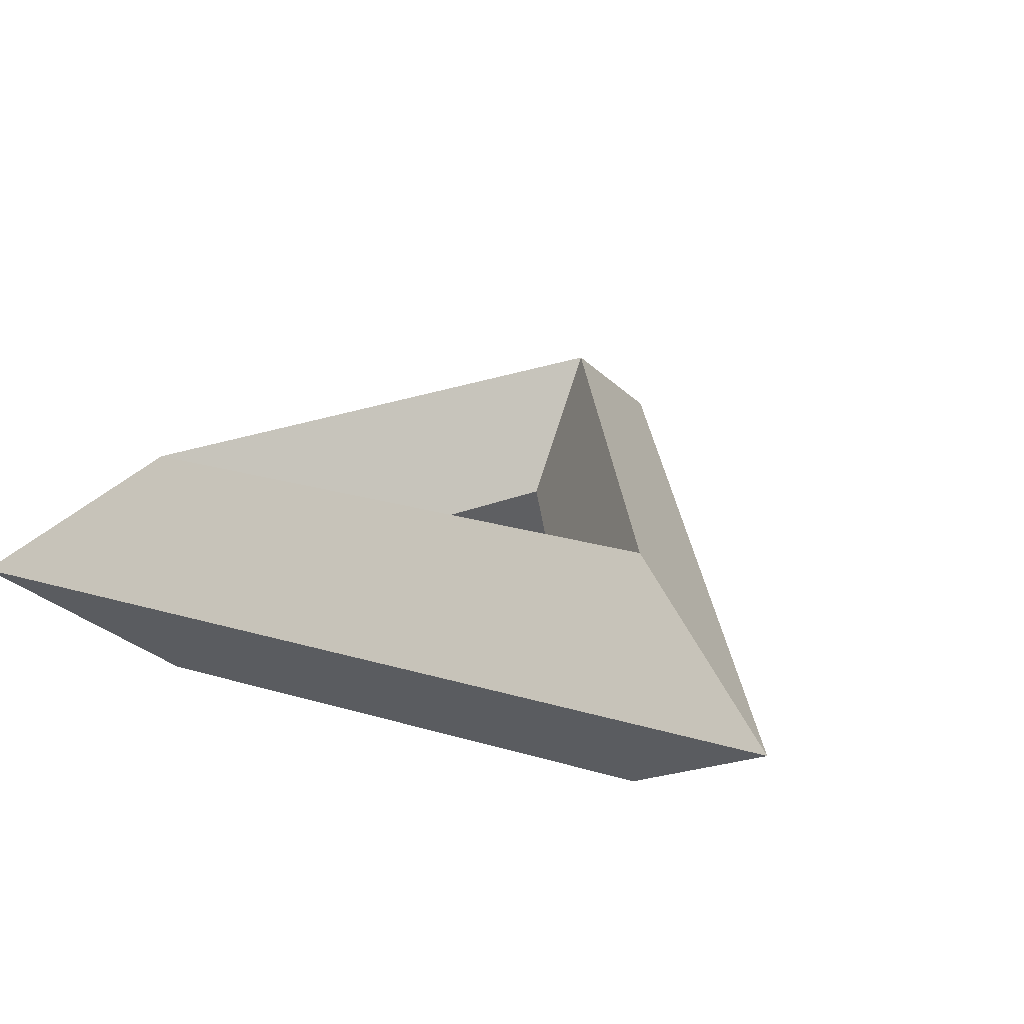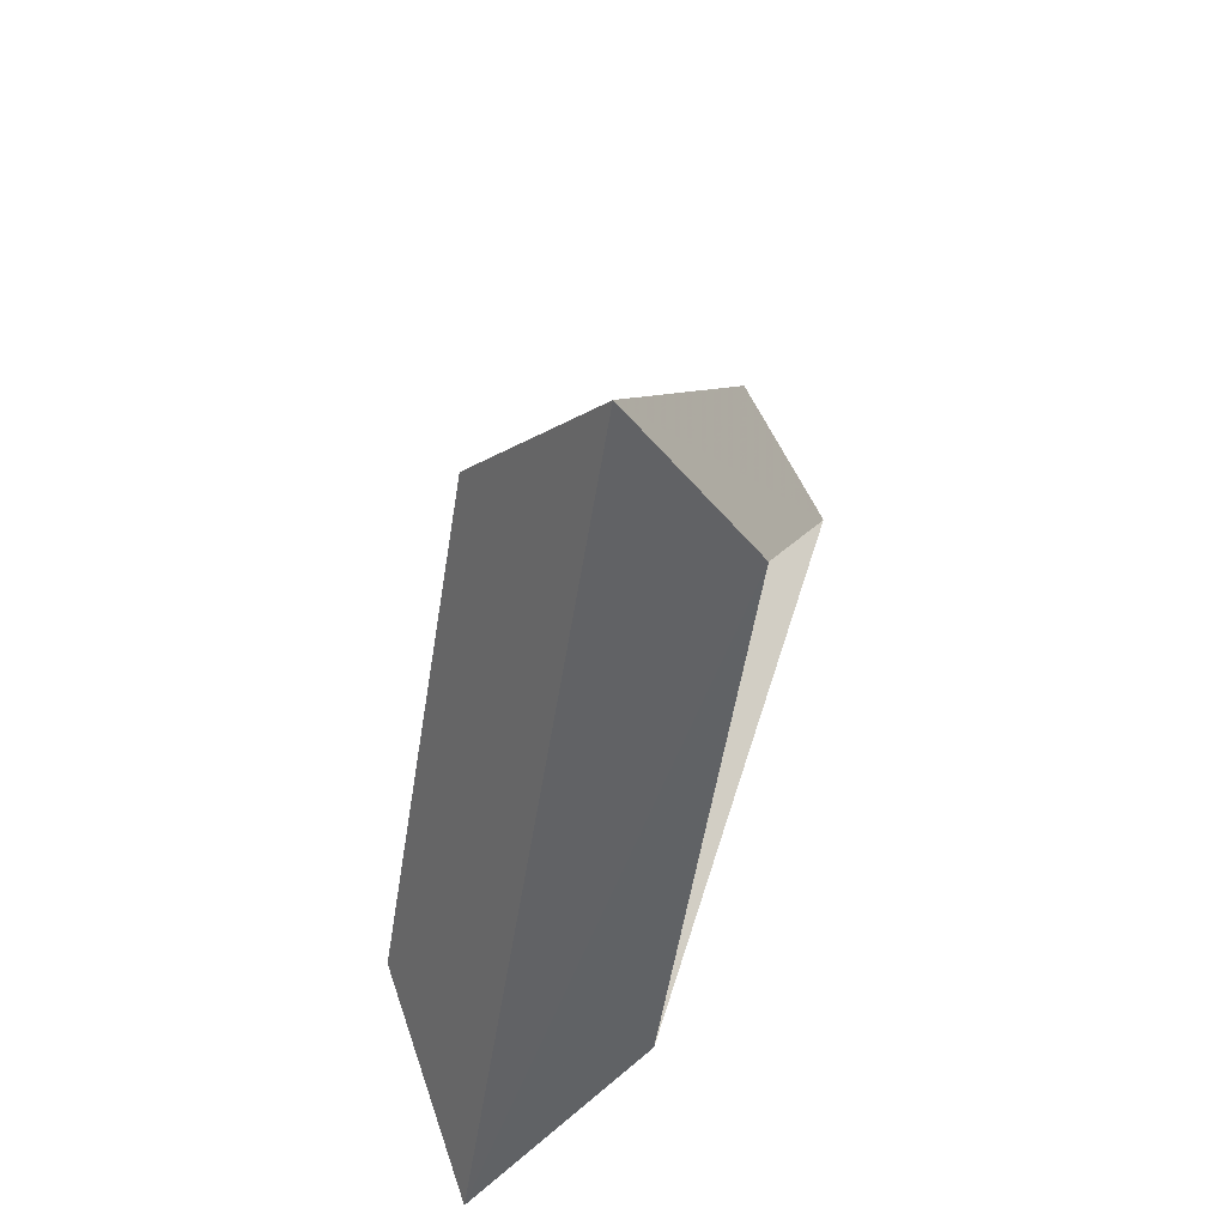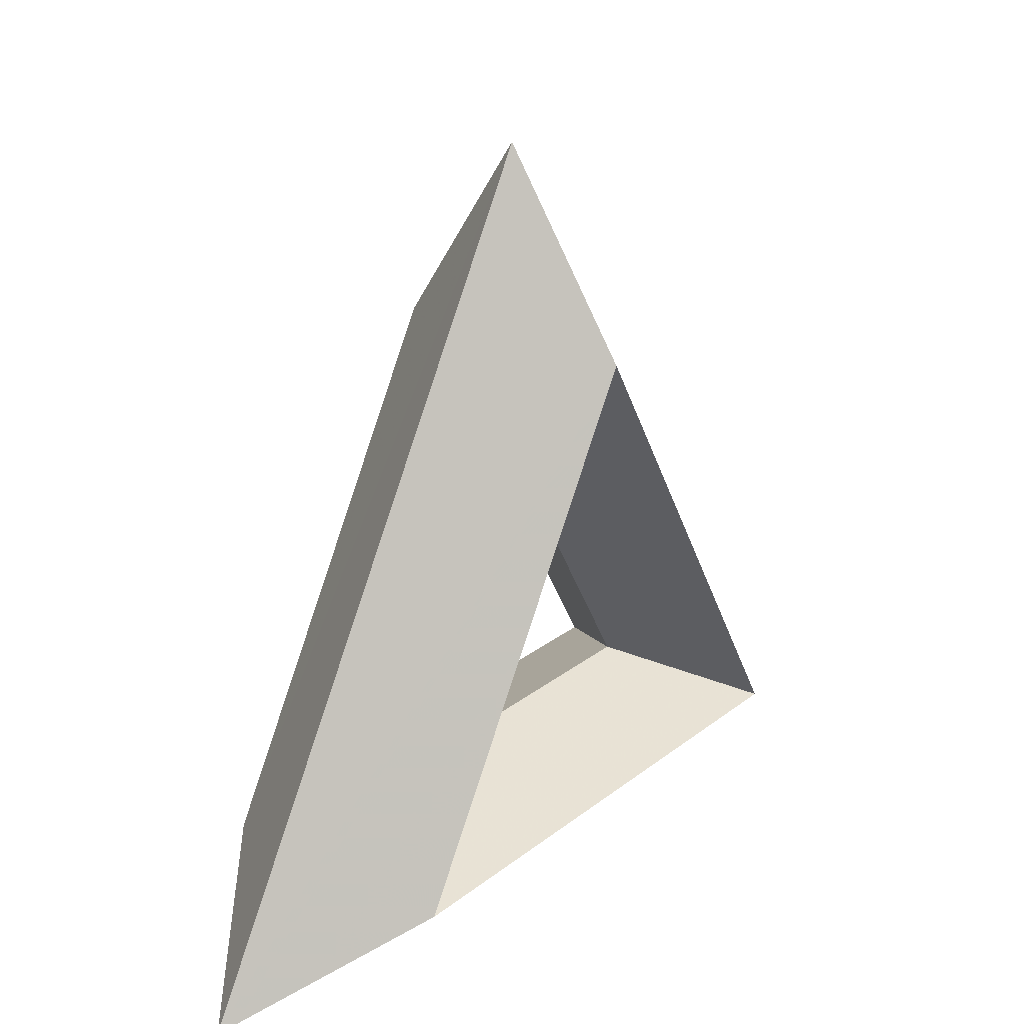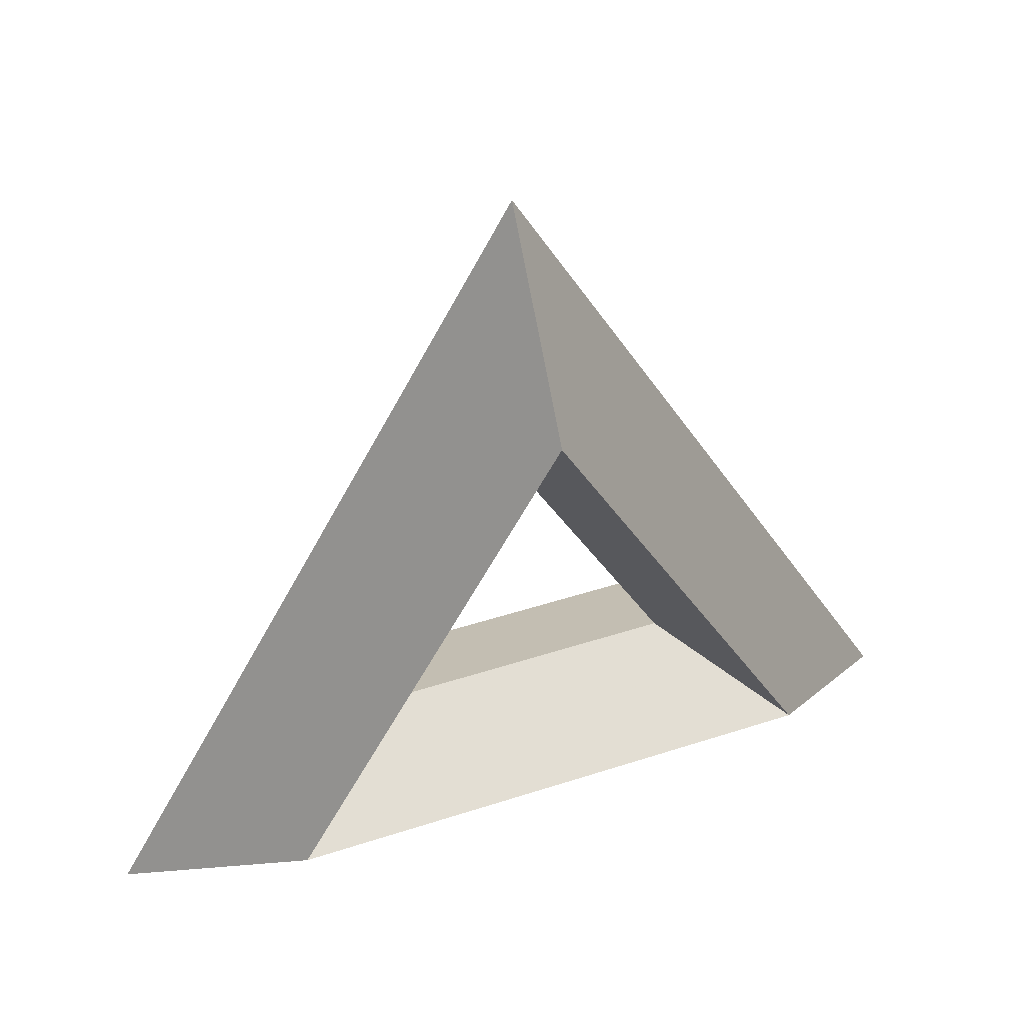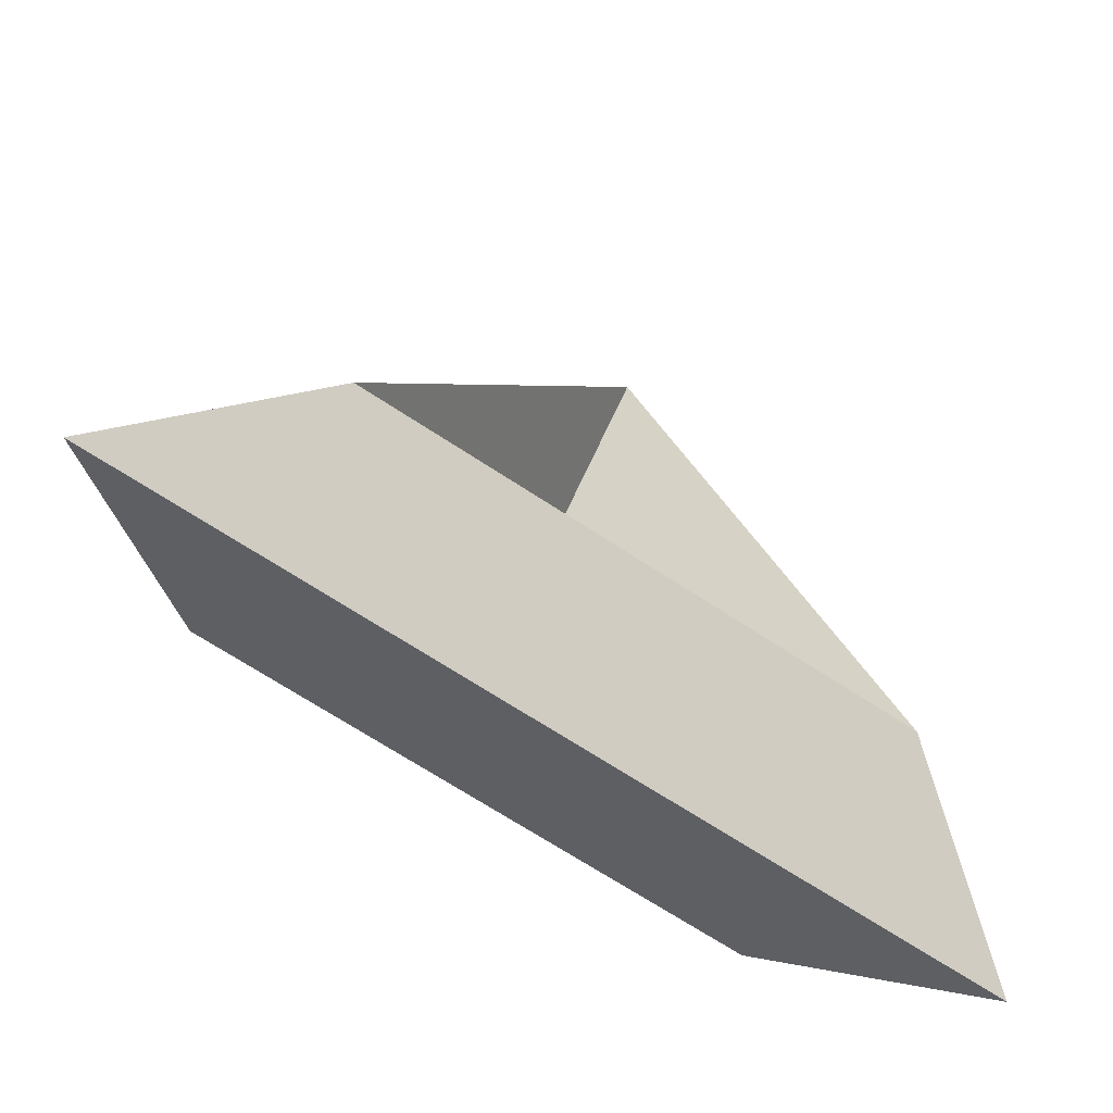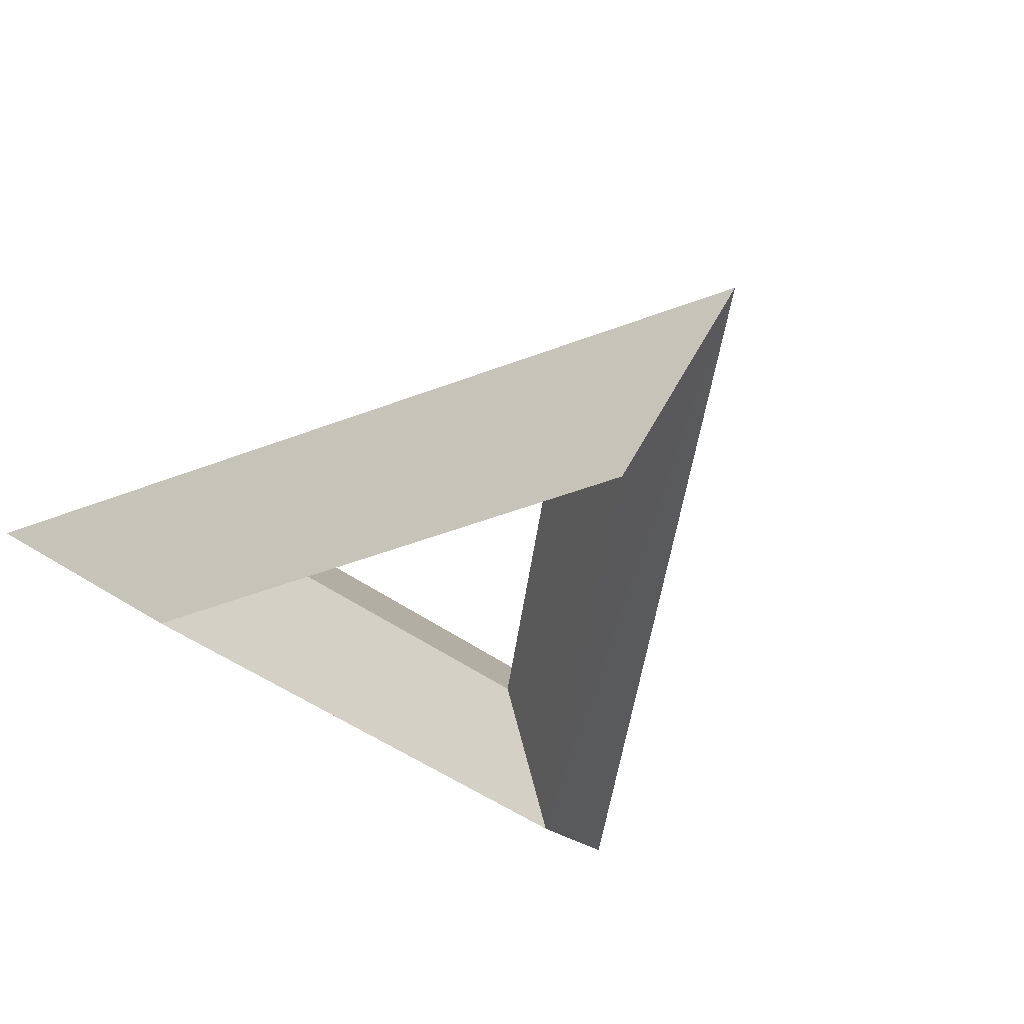
<metadata>
{"format":"obj","ext":"obj","renderer":"f3d","projection":"perspective","resolution":1024,"background":"white","views":[{"elev":24.2,"azim":25.9,"up":"+Z"},{"elev":66.6,"azim":107.8,"up":"+Y"},{"elev":25.0,"azim":128.9,"up":"+Y"},{"elev":43.3,"azim":-21.2,"up":"+Y"},{"elev":-68.9,"azim":-33.4,"up":"+Y"},{"elev":-51.3,"azim":142.2,"up":"+Z"}]}
</metadata>
<code>
v -1.224 -0.707 0
v 1.224 -0.707 0
v 0 1.413 0
v -0.758 -0.438 -0.35
v 0.758 -0.438 -0.35
v 0 0.876 -0.35
v -0.758 -0.438 0.35
v 0.758 -0.438 0.35
v 0 0.876 0.35
v -0.4624 -0.2672 0
v 0.4624 -0.2672 0
v 0 0.5344 0
f 1 4 5 2
f 2 5 6 3
f 3 6 4 1
f 7 1 2 8
f 8 2 3 9
f 9 3 1 7
f 4 10 11 5
f 5 11 12 6
f 6 12 10 4
f 10 7 8 11
f 11 8 9 12
f 12 9 7 10

</code>
